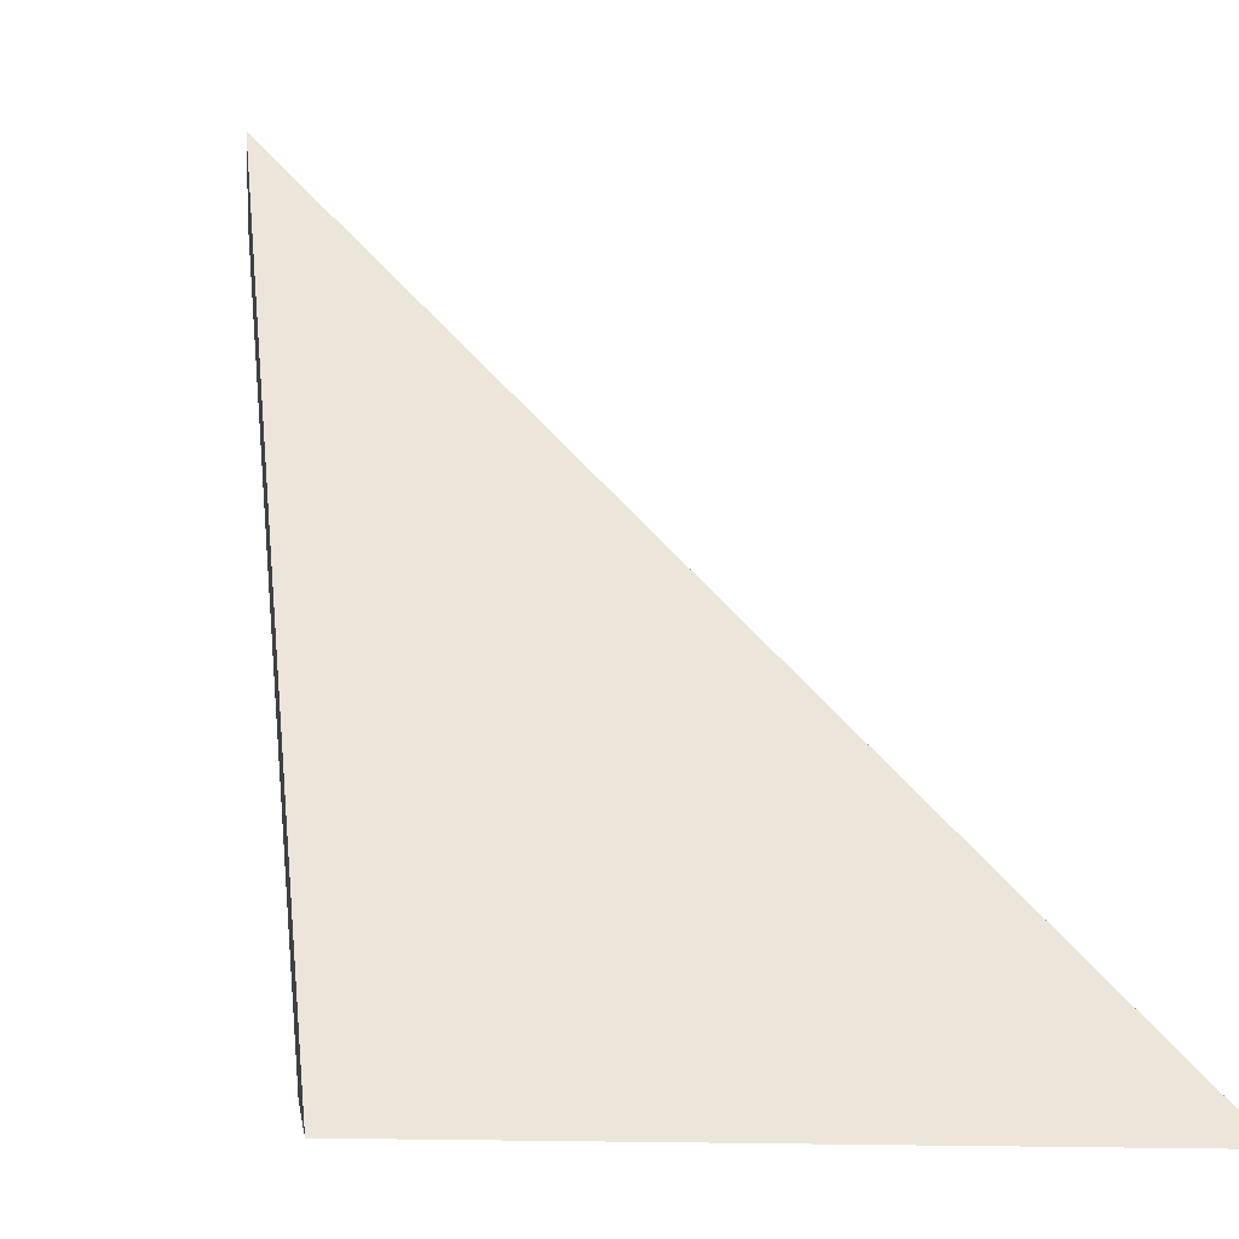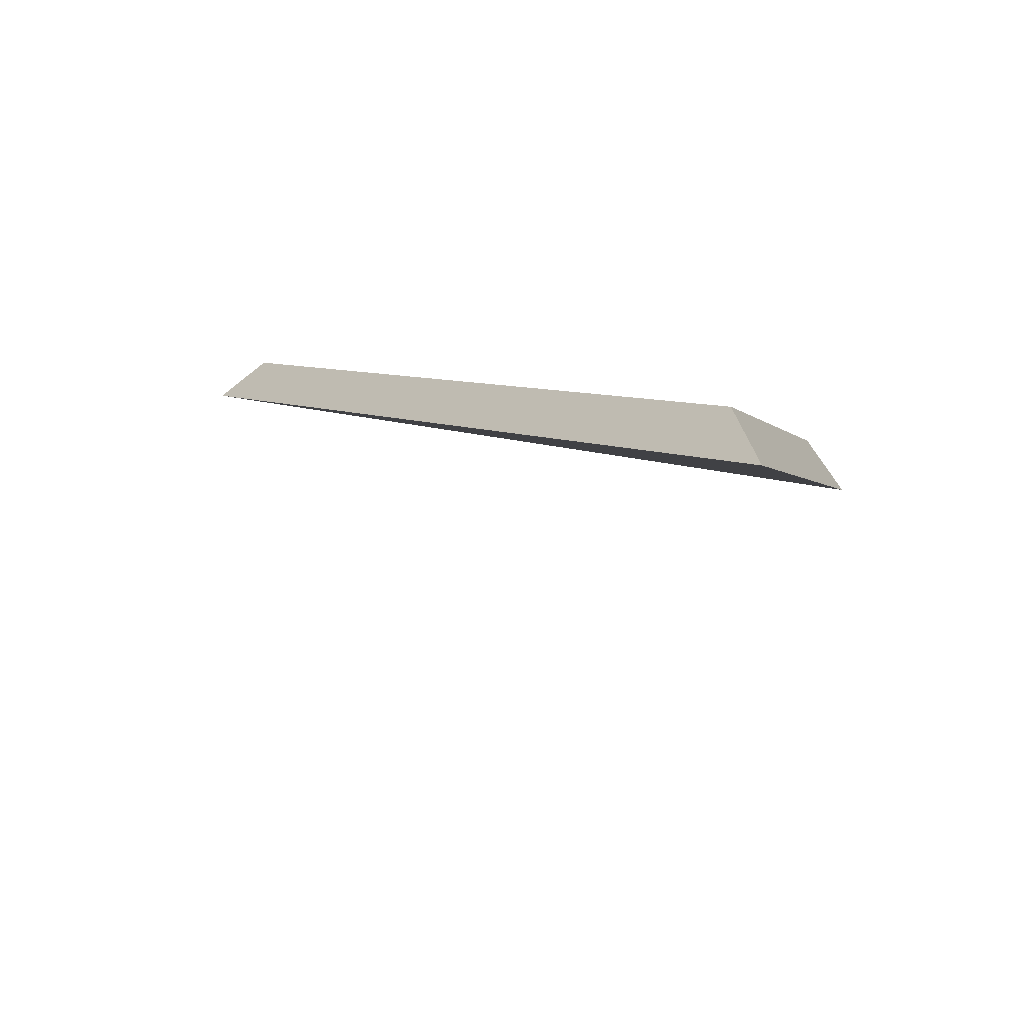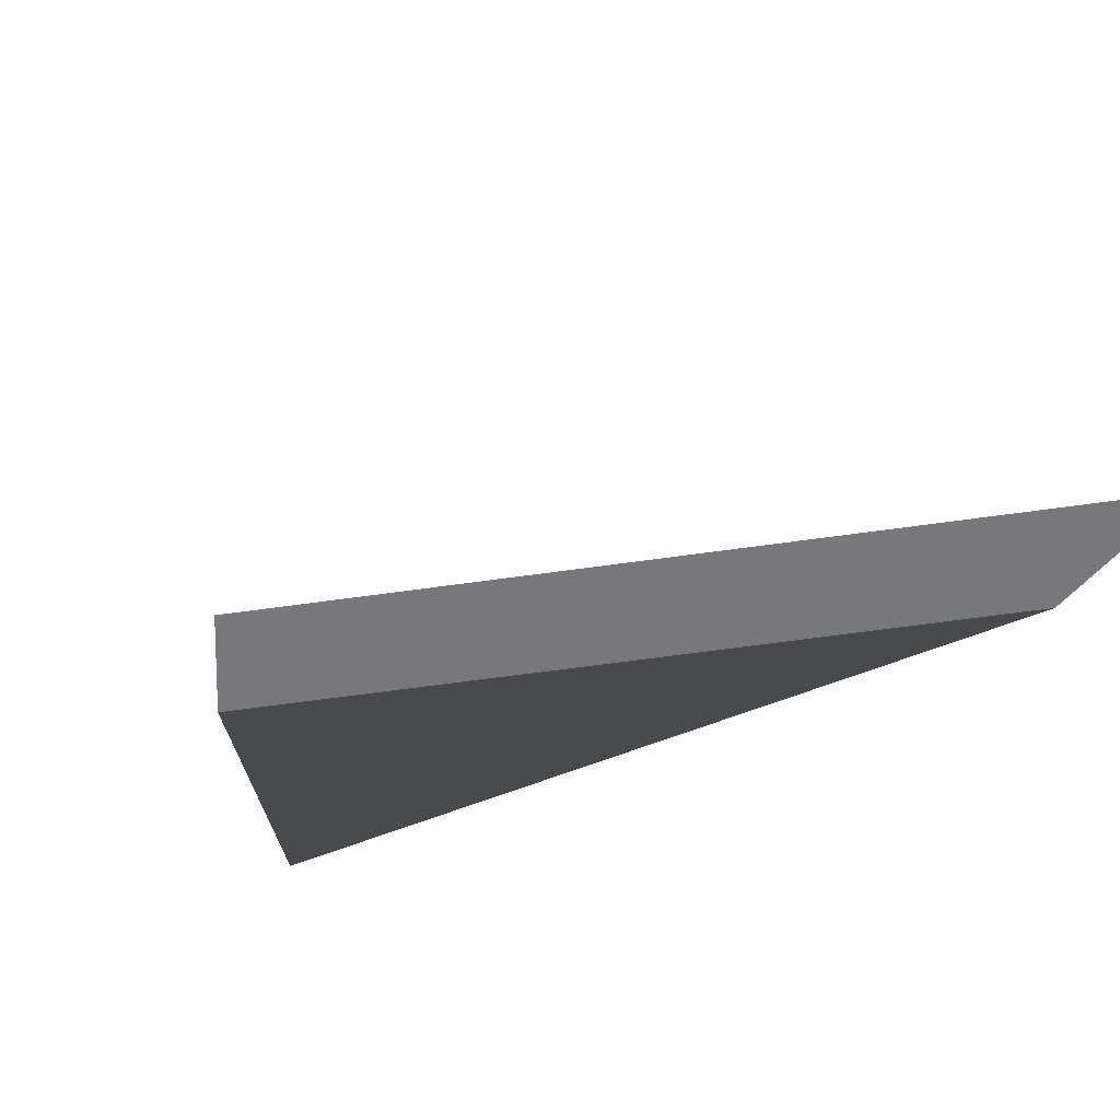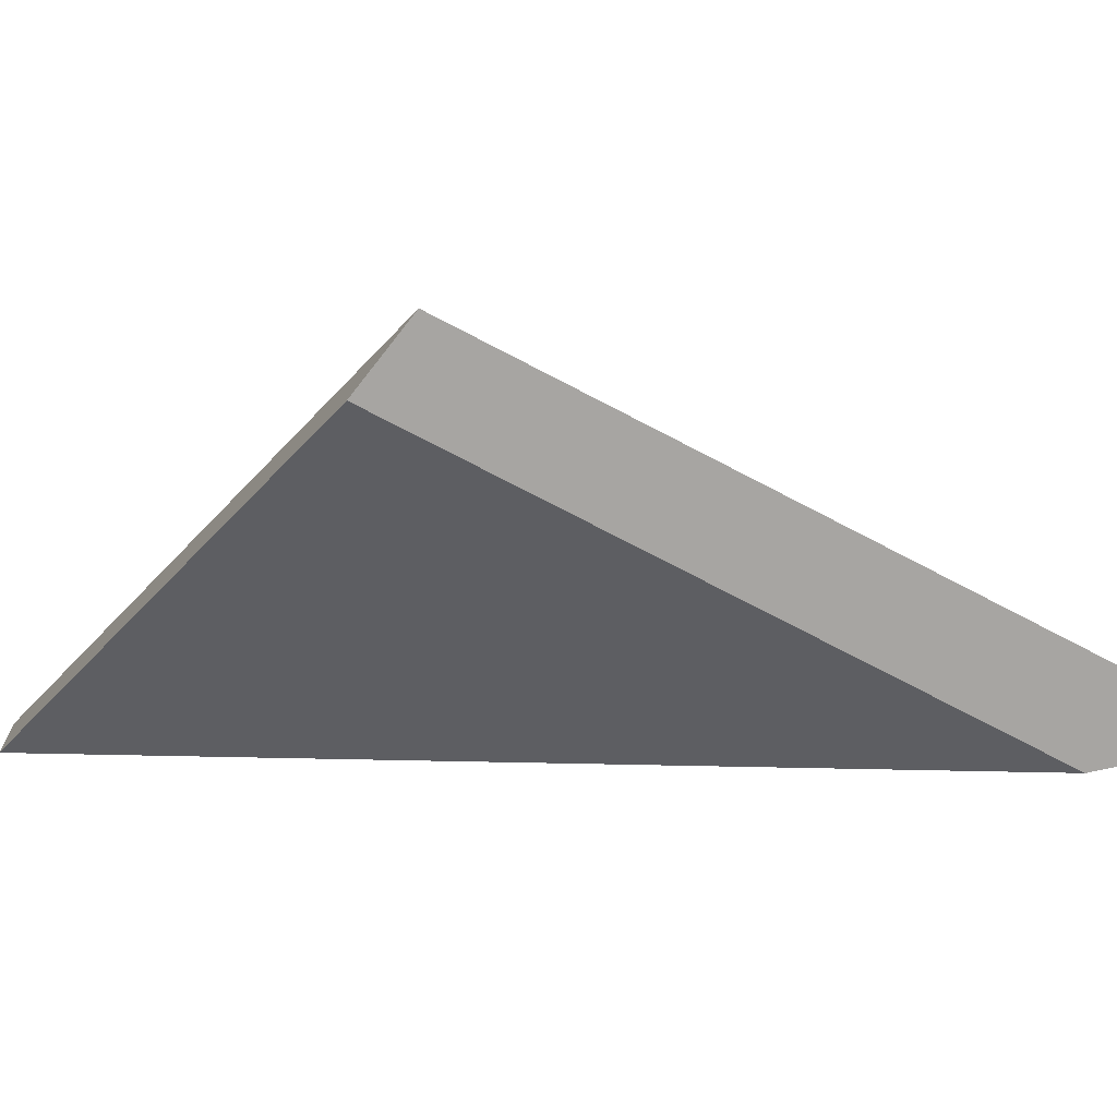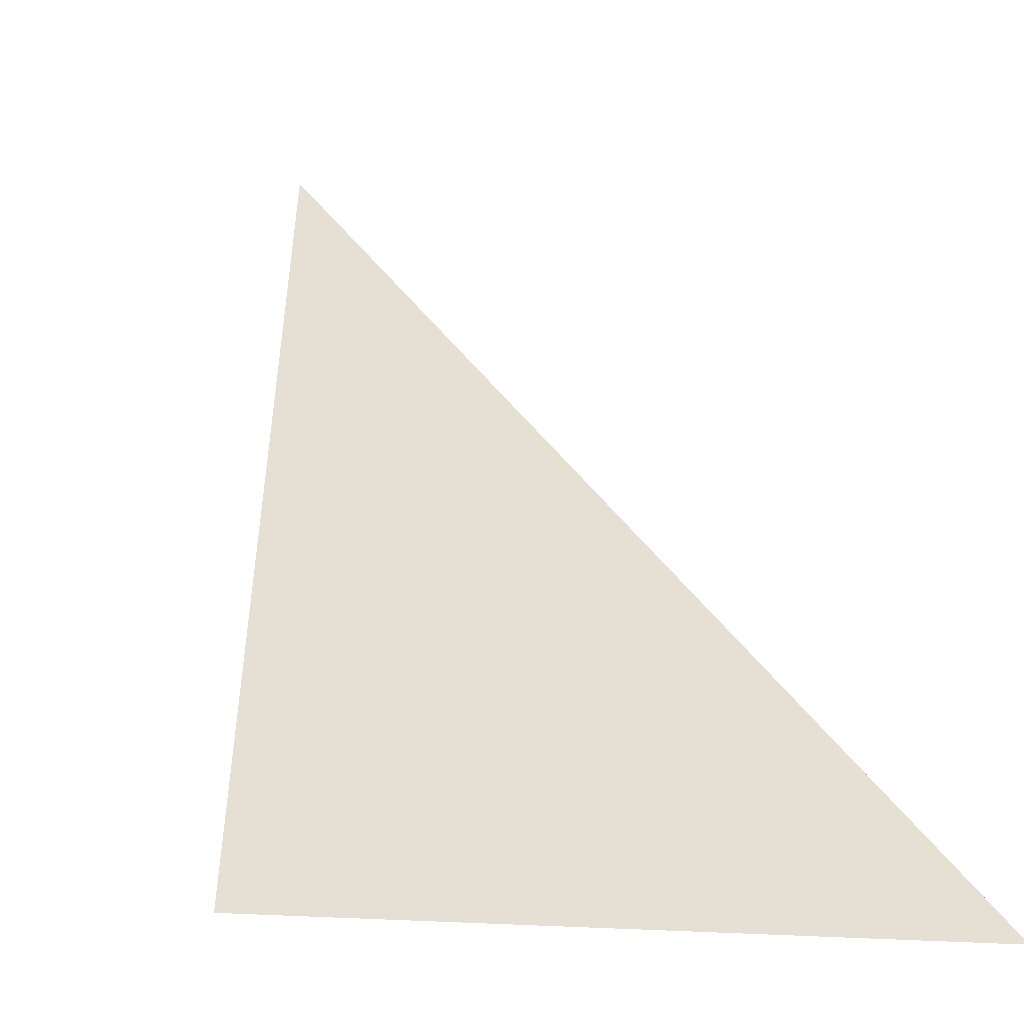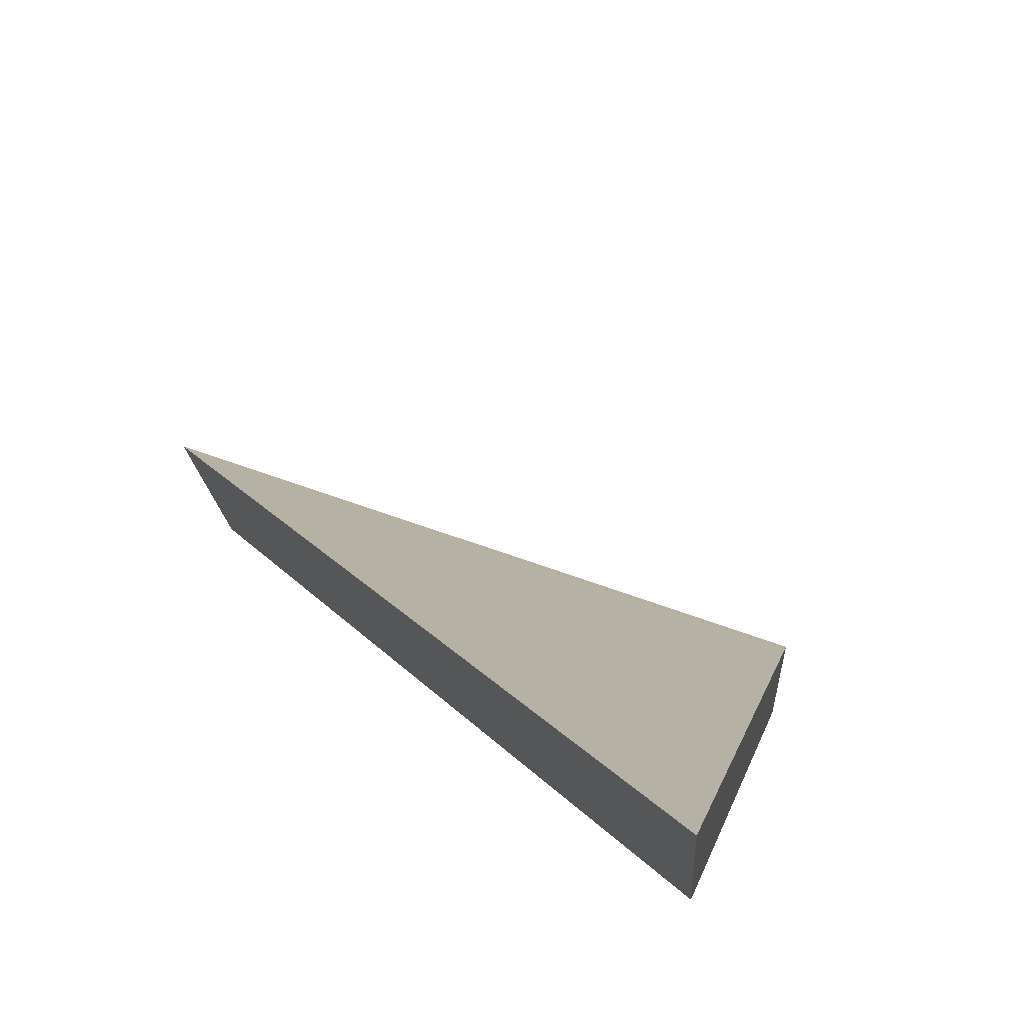
<metadata>
{"format":"obj","ext":"obj","renderer":"f3d","projection":"perspective","resolution":1024,"background":"white","views":[{"elev":10.8,"azim":117.9,"up":"+Y"},{"elev":-70.7,"azim":-51.5,"up":"+Z"},{"elev":-57.6,"azim":124.5,"up":"+Y"},{"elev":-73.9,"azim":88.3,"up":"+Y"},{"elev":2.0,"azim":128.3,"up":"+Y"},{"elev":50.4,"azim":-41.0,"up":"+Y"}]}
</metadata>
<code>
v -0.3352 -0.07946 1.451
v -0.3268 -0.07946 1.468
v -0.3423 -0.06057 1.479
v -0.3423 -0.05793 1.479
v -0.3423 -0.06057 1.479
v -0.3268 -0.07946 1.468
v -0.3246 -0.07946 1.466
v -0.3246 -0.07946 1.466
v -0.3268 -0.07946 1.468
v -0.3352 -0.07946 1.451
v -0.3342 -0.07946 1.447
v -0.3342 -0.07946 1.447
v -0.3352 -0.07946 1.451
v -0.3423 -0.06057 1.479
v -0.3423 -0.05793 1.479
v -0.3423 -0.05793 1.479
v -0.3246 -0.07946 1.466
v -0.3342 -0.07946 1.447
f 1 2 3
f 4 5 6
f 4 6 7
f 8 9 10
f 8 10 11
f 12 13 14
f 12 14 15
f 16 17 18

</code>
